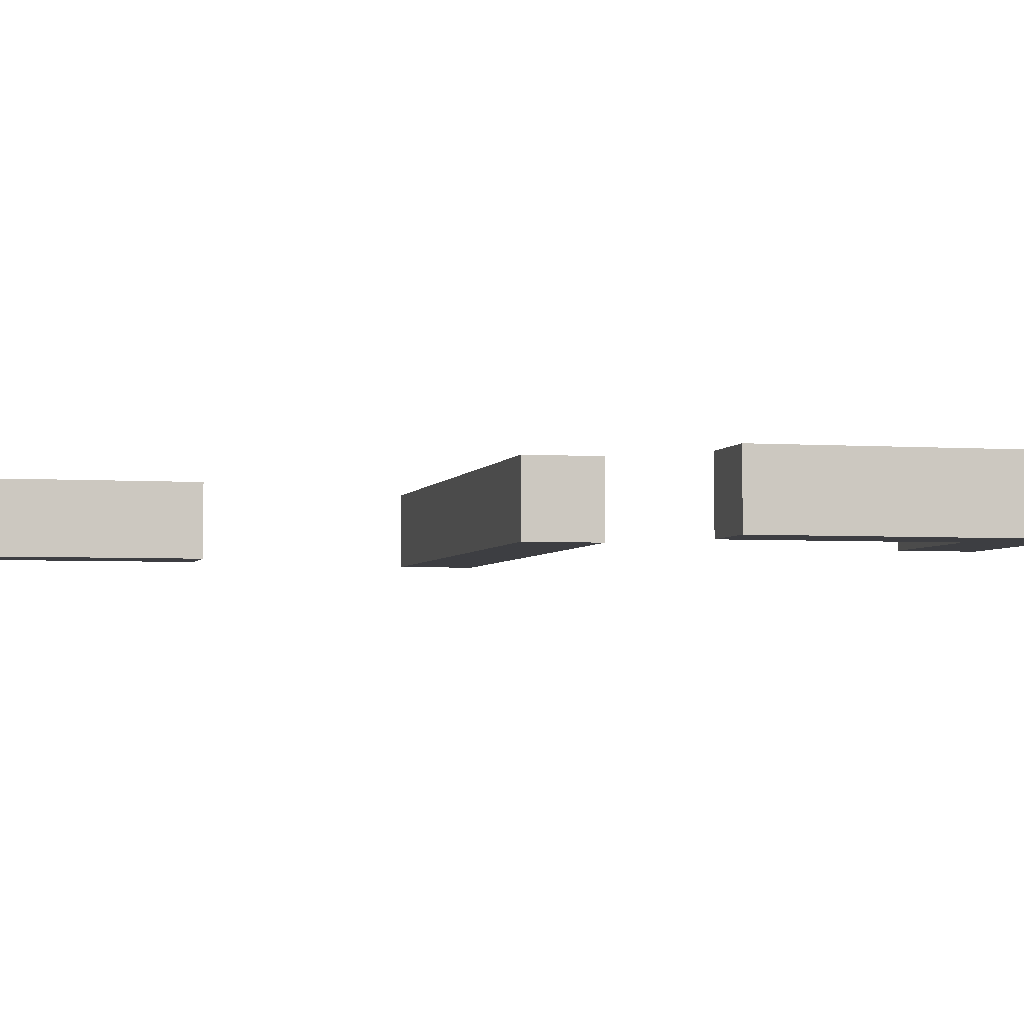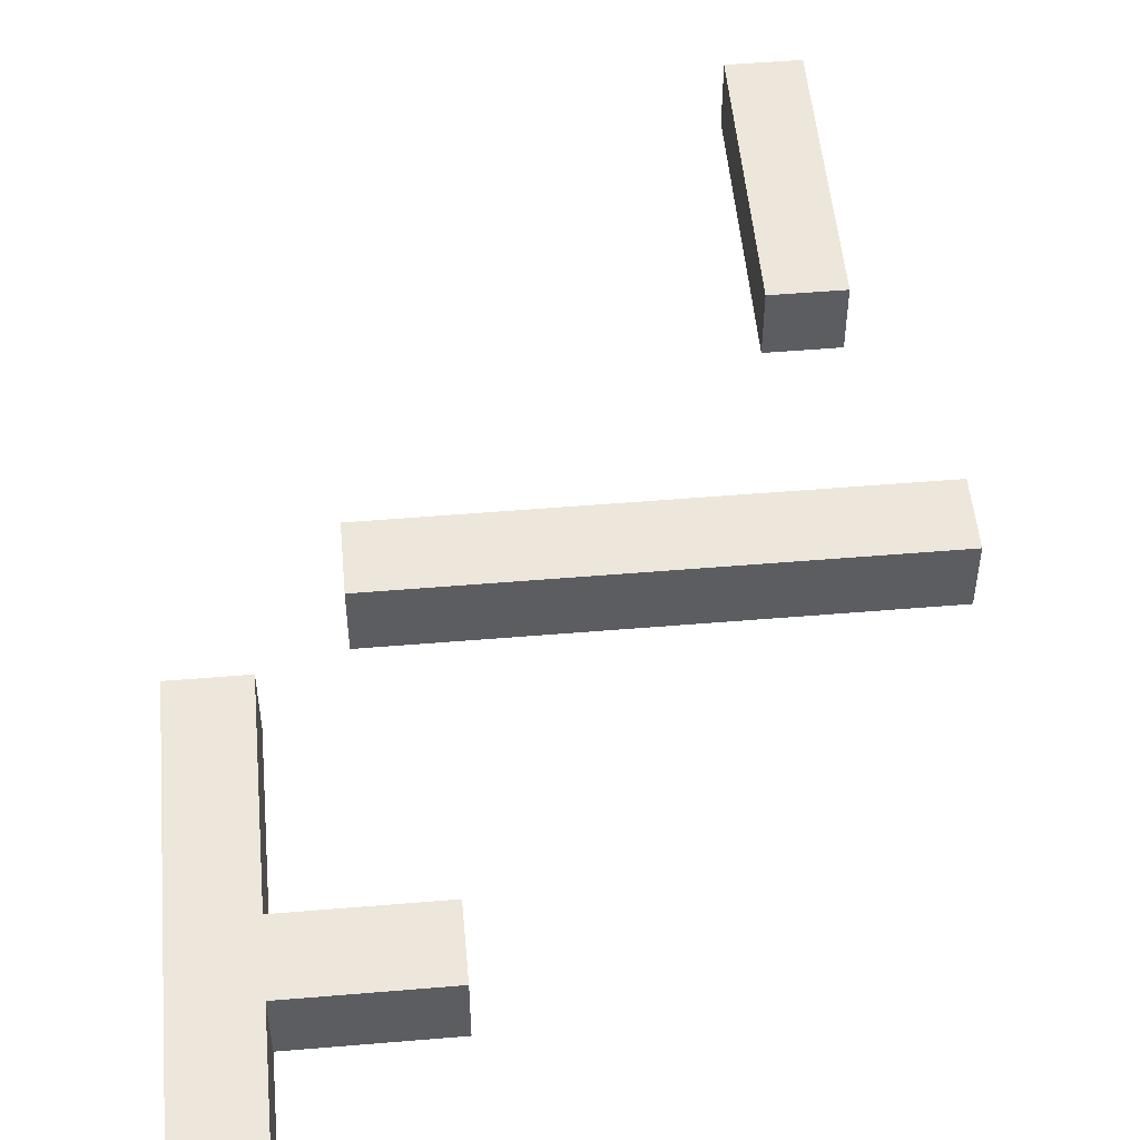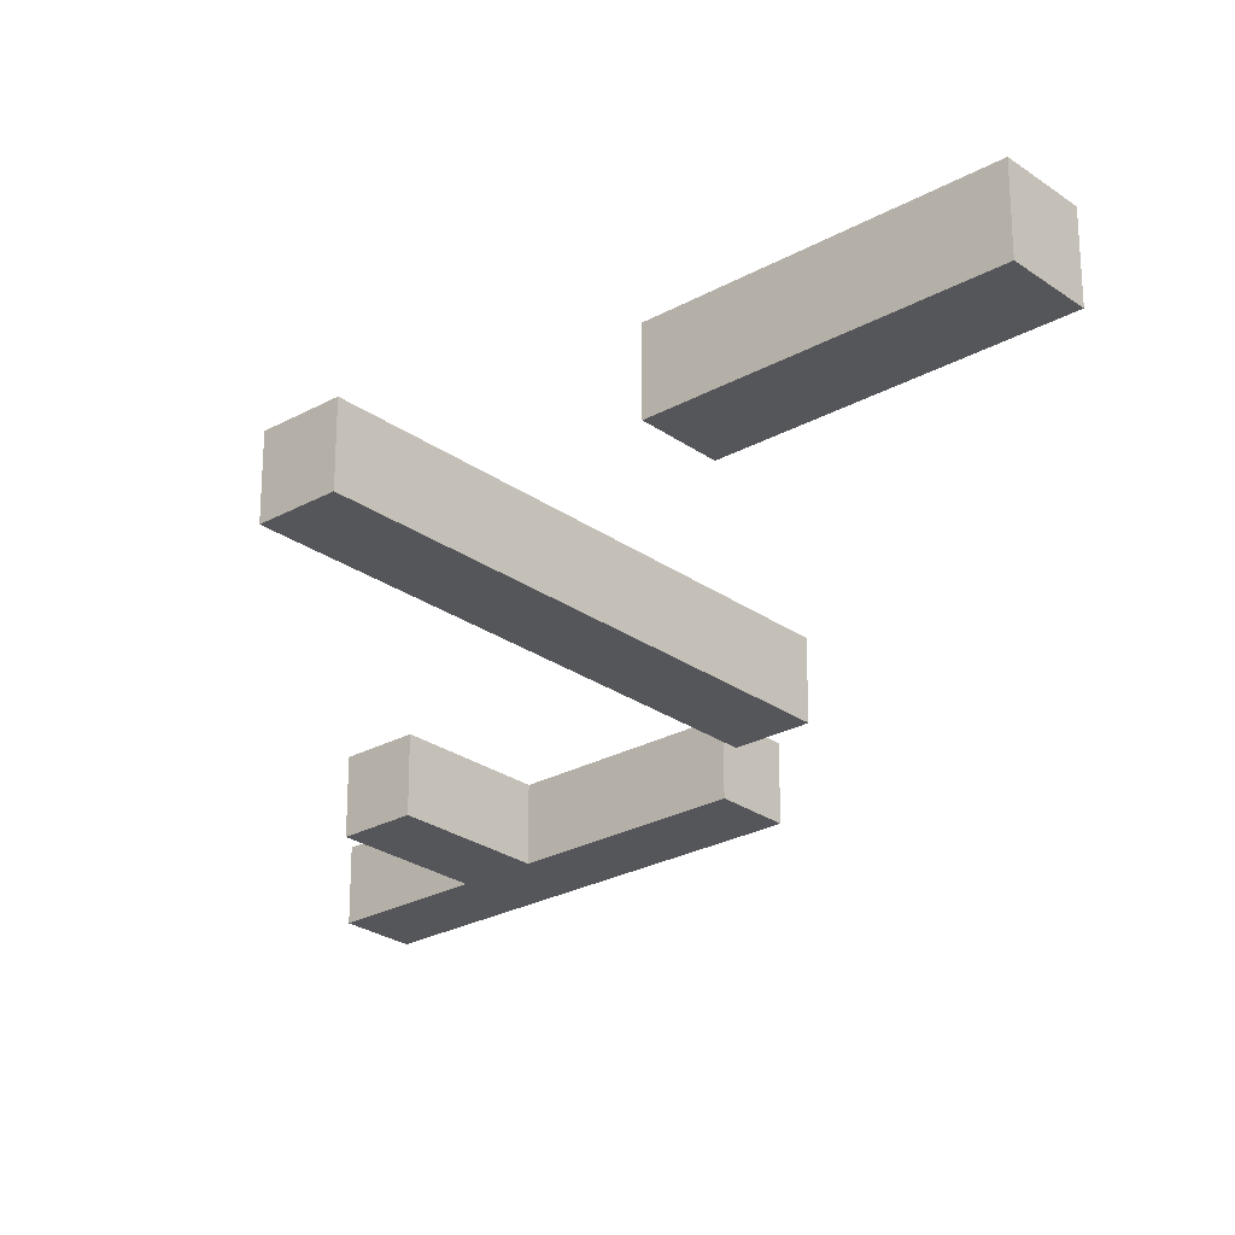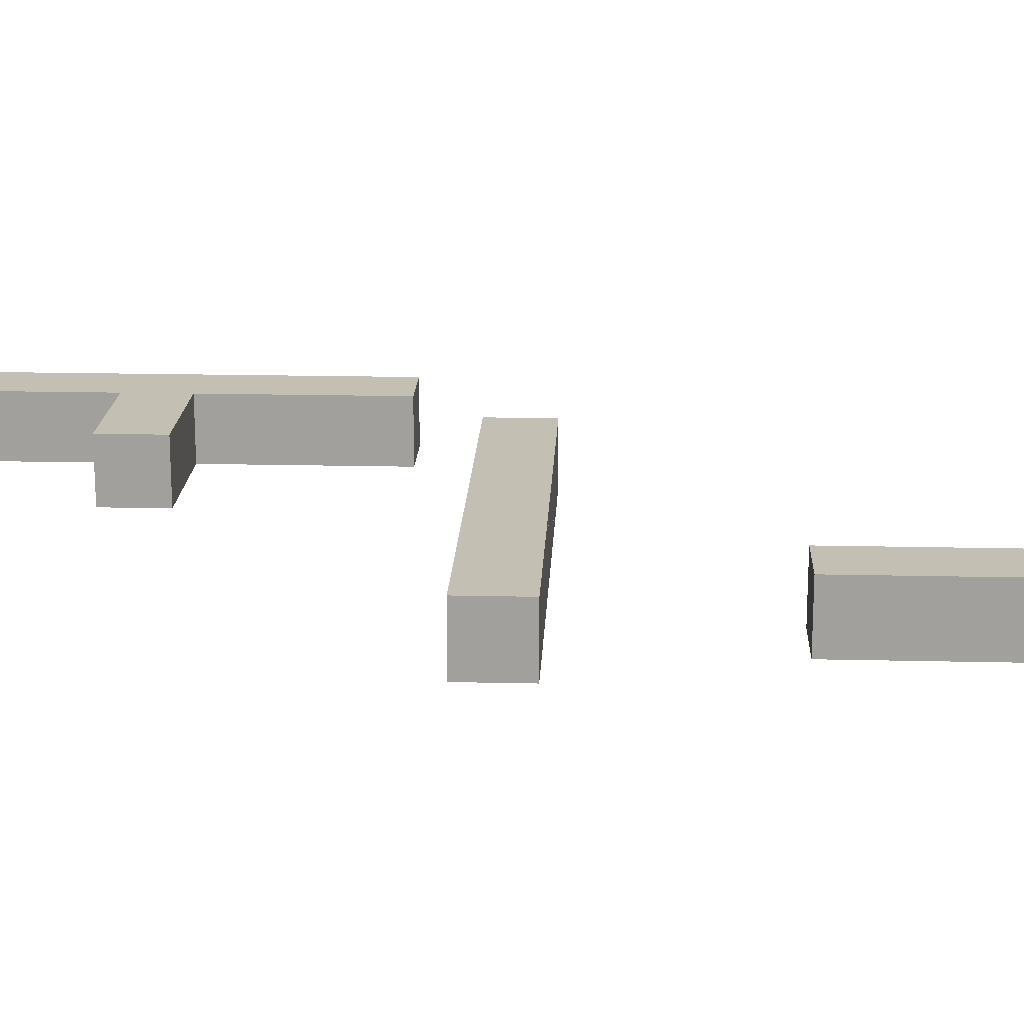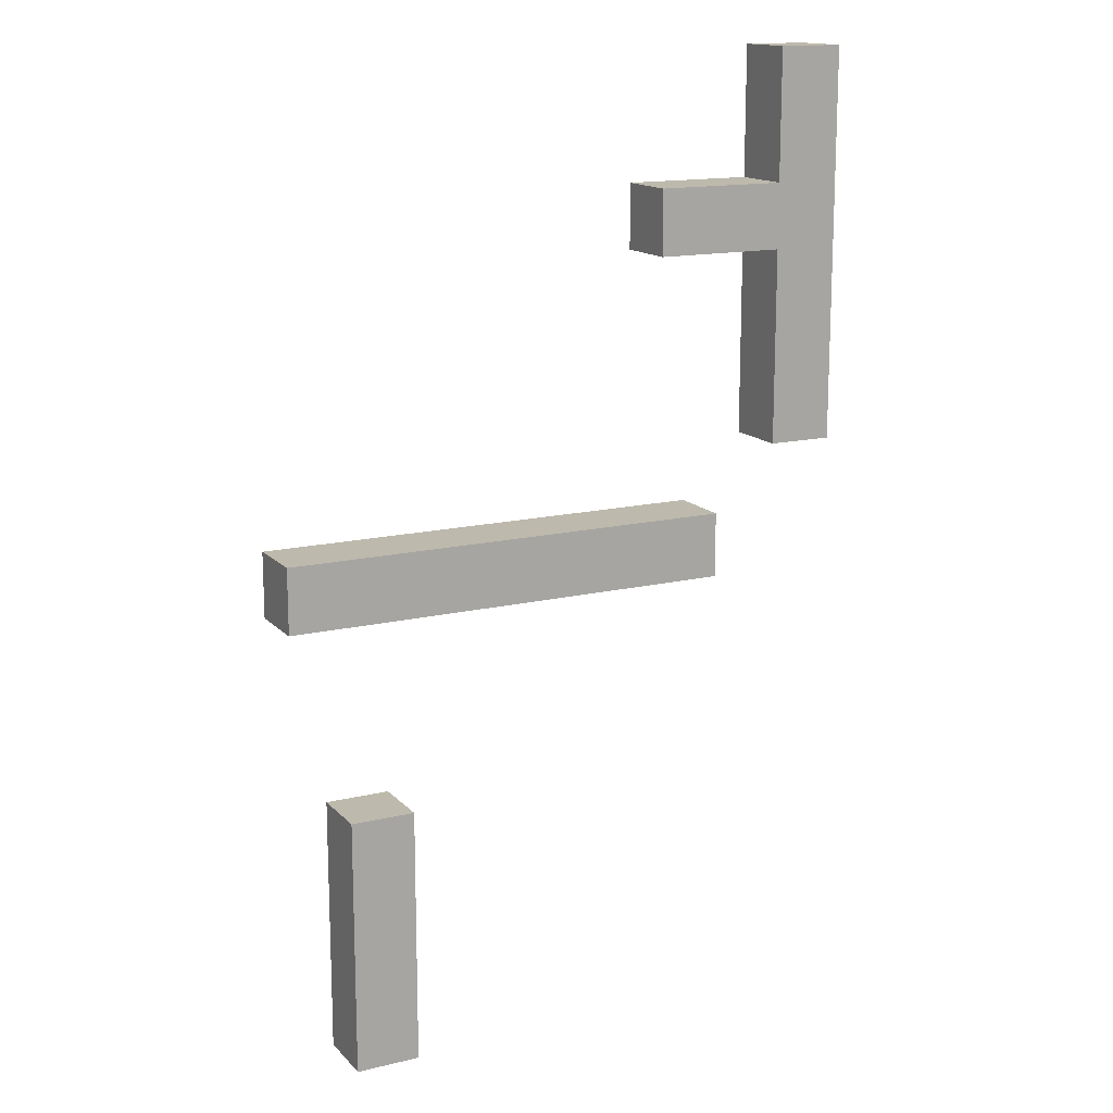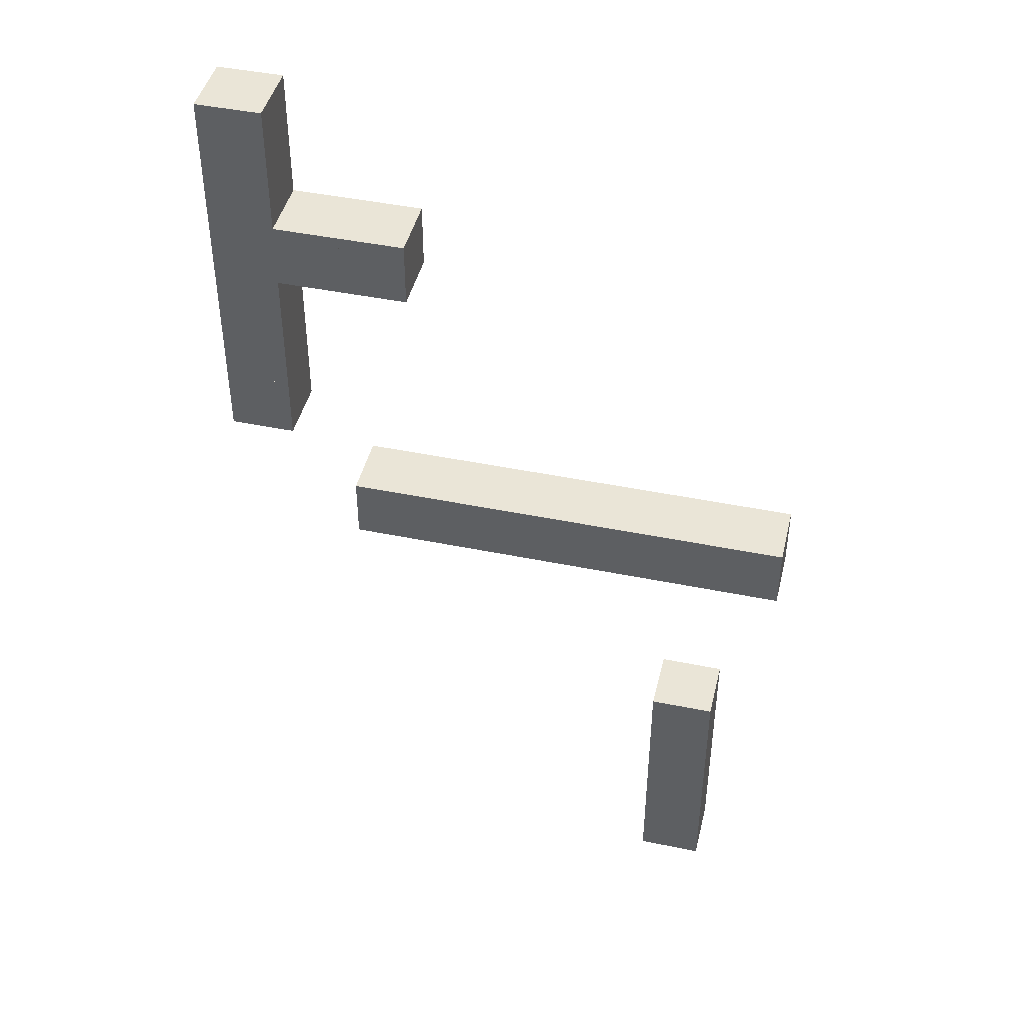
<metadata>
{"format":"obj","ext":"obj","renderer":"f3d","projection":"perspective","resolution":1024,"background":"white","views":[{"elev":-3.6,"azim":-103.6,"up":"+Y"},{"elev":51.6,"azim":-5.2,"up":"+Y"},{"elev":-25.8,"azim":131.5,"up":"+Y"},{"elev":17.9,"azim":92.6,"up":"+Y"},{"elev":15.0,"azim":152.9,"up":"+Z"},{"elev":44.4,"azim":13.5,"up":"+Z"}]}
</metadata>
<code>
o stage05
v 13.25 -1 -27
v 13.25 1 -27
v 13.25 -1 -29
v 13.25 1 -29
v 15.25 -1 -27
v 15.25 1 -27
v 15.25 -1 -29
v 15.25 1 -29
v -1 -1 1
v -1 1 1
v -1 -1 -1
v -1 1 -1
v 1 -1 1
v 1 1 1
v 1 -1 -1
v 1 1 -1
v -1 -1 -1
v -1 1 -1
v -1 -1 -3
v -1 1 -3
v 1 -1 -1
v 1 1 -1
v 1 -1 -3
v 1 1 -3
v -1 -1 -3
v -1 1 -3
v -1 -1 -5
v -1 1 -5
v 1 -1 -3
v 1 1 -3
v 1 -1 -5
v 1 1 -5
v -1 -1 -5
v -1 1 -5
v -1 -1 -7
v -1 1 -7
v 1 -1 -5
v 1 1 -5
v 1 -1 -7
v 1 1 -7
v -1 -1 -7
v -1 1 -7
v -1 -1 -9
v -1 1 -9
v 1 -1 -7
v 1 1 -7
v 1 -1 -9
v 1 1 -9
v -1 -1 -9
v -1 1 -9
v -1 -1 -11
v -1 1 -11
v 1 -1 -9
v 1 1 -9
v 1 -1 -11
v 1 1 -11
v 1 -1 -3
v 1 1 -3
v 1 -1 -5
v 1 1 -5
v 3 -1 -3
v 3 1 -3
v 3 -1 -5
v 3 1 -5
v 3 -1 -3
v 3 1 -3
v 3 -1 -5
v 3 1 -5
v 5 -1 -3
v 5 1 -3
v 5 -1 -5
v 5 1 -5
v 3 -1 -13
v 3 1 -13
v 3 -1 -15
v 3 1 -15
v 5 -1 -13
v 5 1 -13
v 5 -1 -15
v 5 1 -15
v 5 -1 -13
v 5 1 -13
v 5 -1 -15
v 5 1 -15
v 7 -1 -13
v 7 1 -13
v 7 -1 -15
v 7 1 -15
v 7 -1 -13
v 7 1 -13
v 7 -1 -15
v 7 1 -15
v 9 -1 -13
v 9 1 -13
v 9 -1 -15
v 9 1 -15
v 9 -1 -13
v 9 1 -13
v 9 -1 -15
v 9 1 -15
v 11 -1 -13
v 11 1 -13
v 11 -1 -15
v 11 1 -15
v 11 -1 -13
v 11 1 -13
v 11 -1 -15
v 11 1 -15
v 13 -1 -13
v 13 1 -13
v 13 -1 -15
v 13 1 -15
v 13 -1 -13
v 13 1 -13
v 13 -1 -15
v 13 1 -15
v 15 -1 -13
v 15 1 -13
v 15 -1 -15
v 15 1 -15
v 15 -1 -13
v 15 1 -13
v 15 -1 -15
v 15 1 -15
v 17 -1 -13
v 17 1 -13
v 17 -1 -15
v 17 1 -15
v 13.25 -1 -21
v 13.25 1 -21
v 13.25 -1 -23
v 13.25 1 -23
v 15.25 -1 -21
v 15.25 1 -21
v 15.25 -1 -23
v 15.25 1 -23
v 13.25 -1 -23
v 13.25 1 -23
v 13.25 -1 -25
v 13.25 1 -25
v 15.25 -1 -23
v 15.25 1 -23
v 15.25 -1 -25
v 15.25 1 -25
v 13.25 -1 -25
v 13.25 1 -25
v 13.25 -1 -27
v 13.25 1 -27
v 15.25 -1 -25
v 15.25 1 -25
v 15.25 -1 -27
v 15.25 1 -27
f 1 2 4 3
f 3 4 8 7
f 7 8 6 5
f 5 6 2 1
f 3 7 5 1
f 8 4 2 6
f 9 10 12 11
f 11 12 16 15
f 15 16 14 13
f 13 14 10 9
f 11 15 13 9
f 16 12 10 14
f 17 18 20 19
f 19 20 24 23
f 23 24 22 21
f 21 22 18 17
f 19 23 21 17
f 24 20 18 22
f 25 26 28 27
f 27 28 32 31
f 31 32 30 29
f 29 30 26 25
f 27 31 29 25
f 32 28 26 30
f 33 34 36 35
f 35 36 40 39
f 39 40 38 37
f 37 38 34 33
f 35 39 37 33
f 40 36 34 38
f 41 42 44 43
f 43 44 48 47
f 47 48 46 45
f 45 46 42 41
f 43 47 45 41
f 48 44 42 46
f 49 50 52 51
f 51 52 56 55
f 55 56 54 53
f 53 54 50 49
f 51 55 53 49
f 56 52 50 54
f 57 58 60 59
f 59 60 64 63
f 63 64 62 61
f 61 62 58 57
f 59 63 61 57
f 64 60 58 62
f 65 66 68 67
f 67 68 72 71
f 71 72 70 69
f 69 70 66 65
f 67 71 69 65
f 72 68 66 70
f 73 74 76 75
f 75 76 80 79
f 79 80 78 77
f 77 78 74 73
f 75 79 77 73
f 80 76 74 78
f 81 82 84 83
f 83 84 88 87
f 87 88 86 85
f 85 86 82 81
f 83 87 85 81
f 88 84 82 86
f 89 90 92 91
f 91 92 96 95
f 95 96 94 93
f 93 94 90 89
f 91 95 93 89
f 96 92 90 94
f 97 98 100 99
f 99 100 104 103
f 103 104 102 101
f 101 102 98 97
f 99 103 101 97
f 104 100 98 102
f 105 106 108 107
f 107 108 112 111
f 111 112 110 109
f 109 110 106 105
f 107 111 109 105
f 112 108 106 110
f 113 114 116 115
f 115 116 120 119
f 119 120 118 117
f 117 118 114 113
f 115 119 117 113
f 120 116 114 118
f 121 122 124 123
f 123 124 128 127
f 127 128 126 125
f 125 126 122 121
f 123 127 125 121
f 128 124 122 126
f 129 130 132 131
f 131 132 136 135
f 135 136 134 133
f 133 134 130 129
f 131 135 133 129
f 136 132 130 134
f 137 138 140 139
f 139 140 144 143
f 143 144 142 141
f 141 142 138 137
f 139 143 141 137
f 144 140 138 142
f 145 146 148 147
f 147 148 152 151
f 151 152 150 149
f 149 150 146 145
f 147 151 149 145
f 152 148 146 150

</code>
